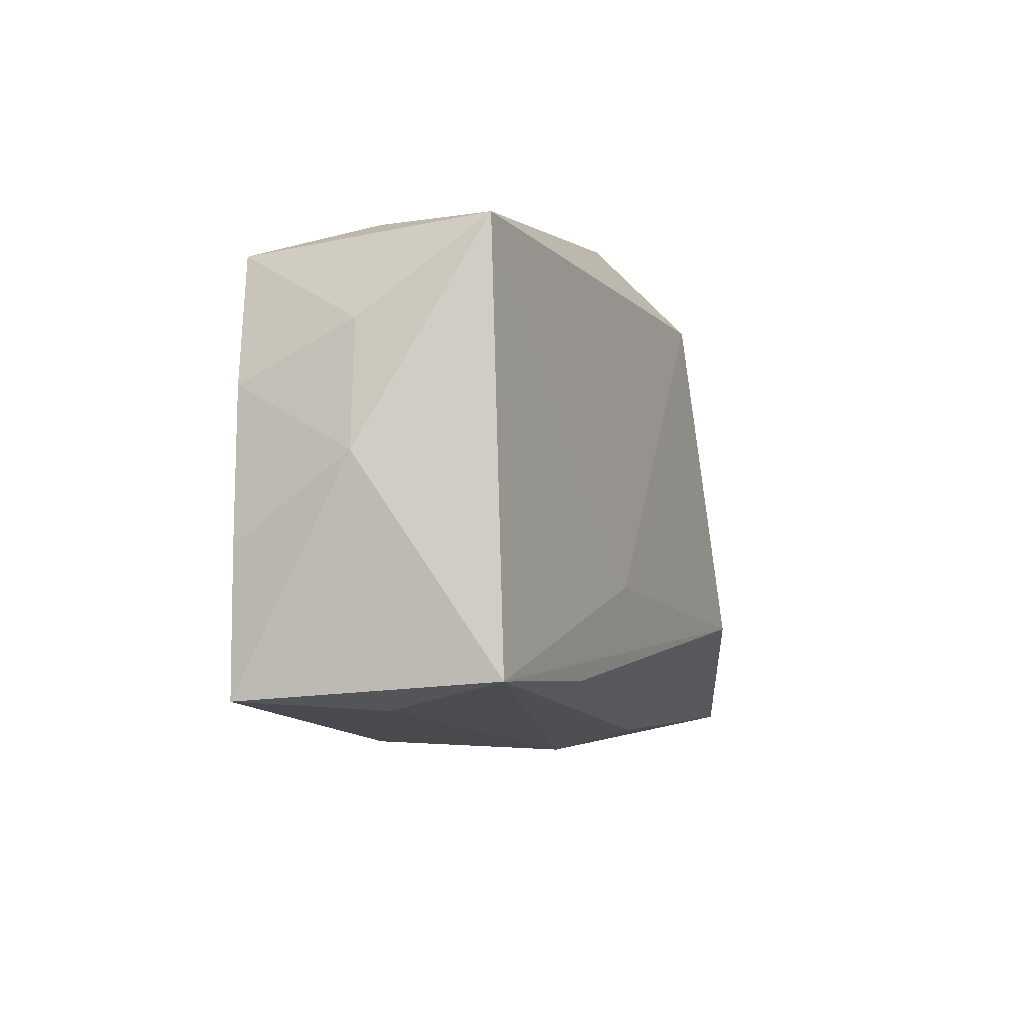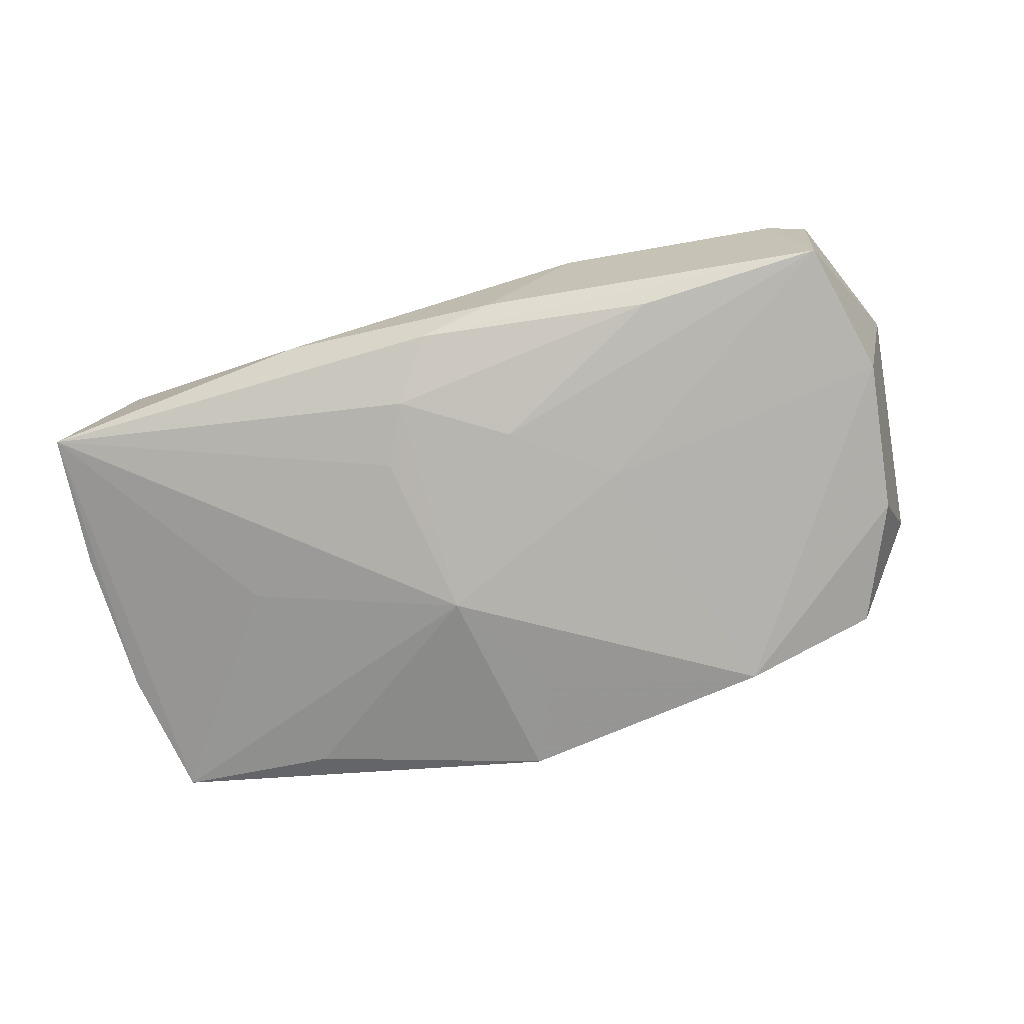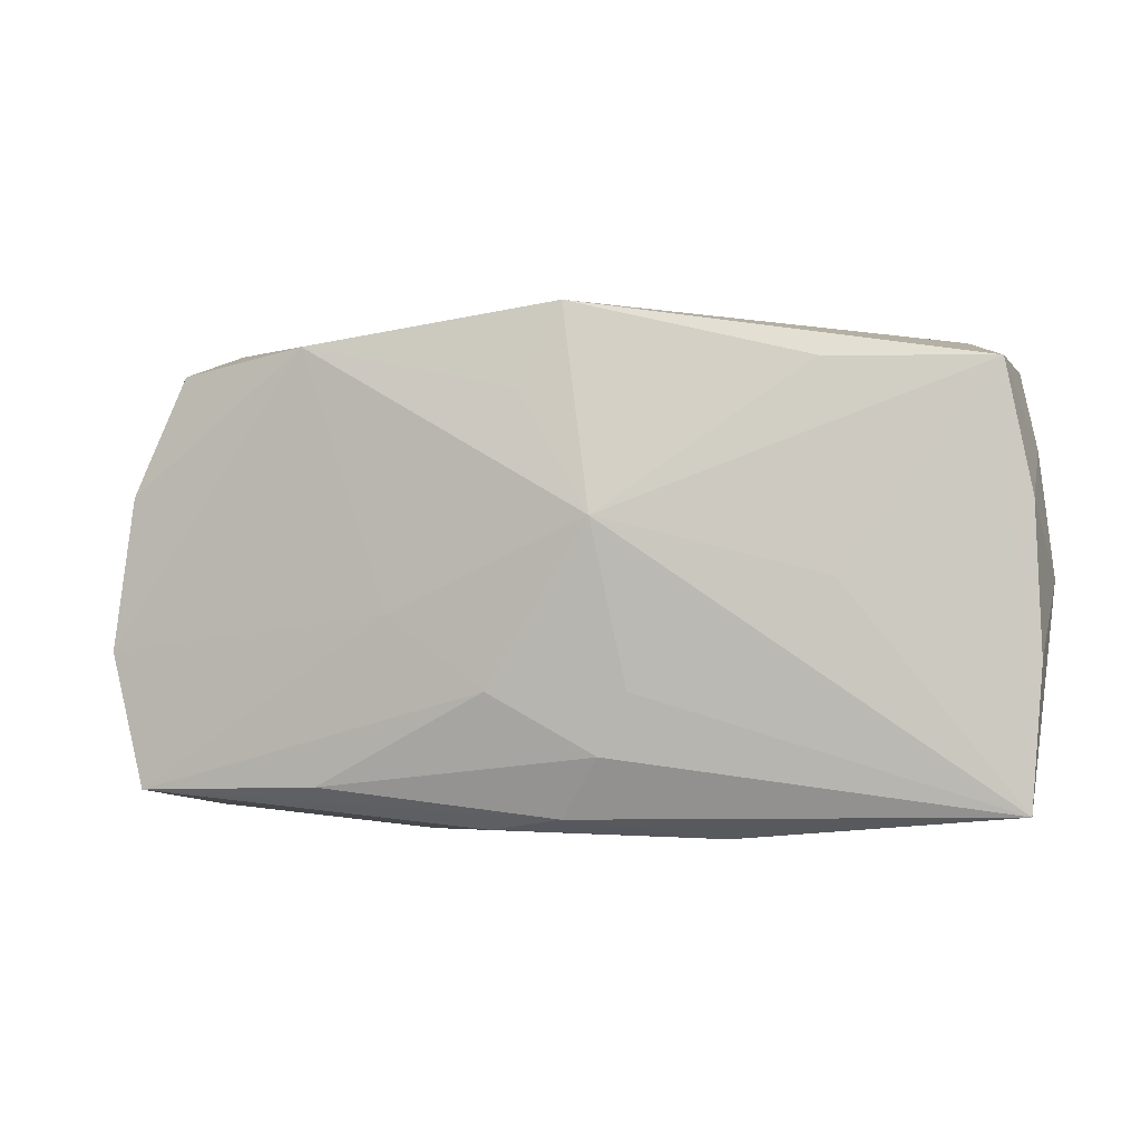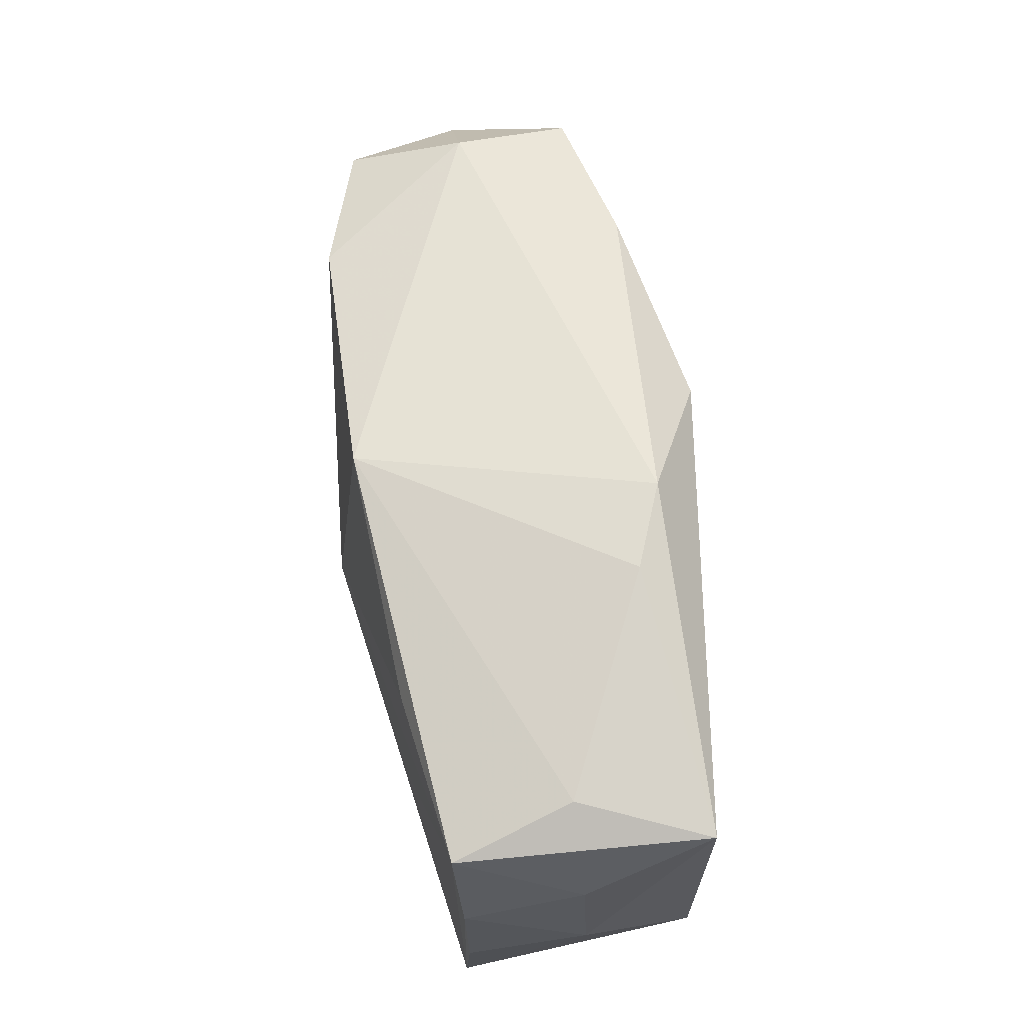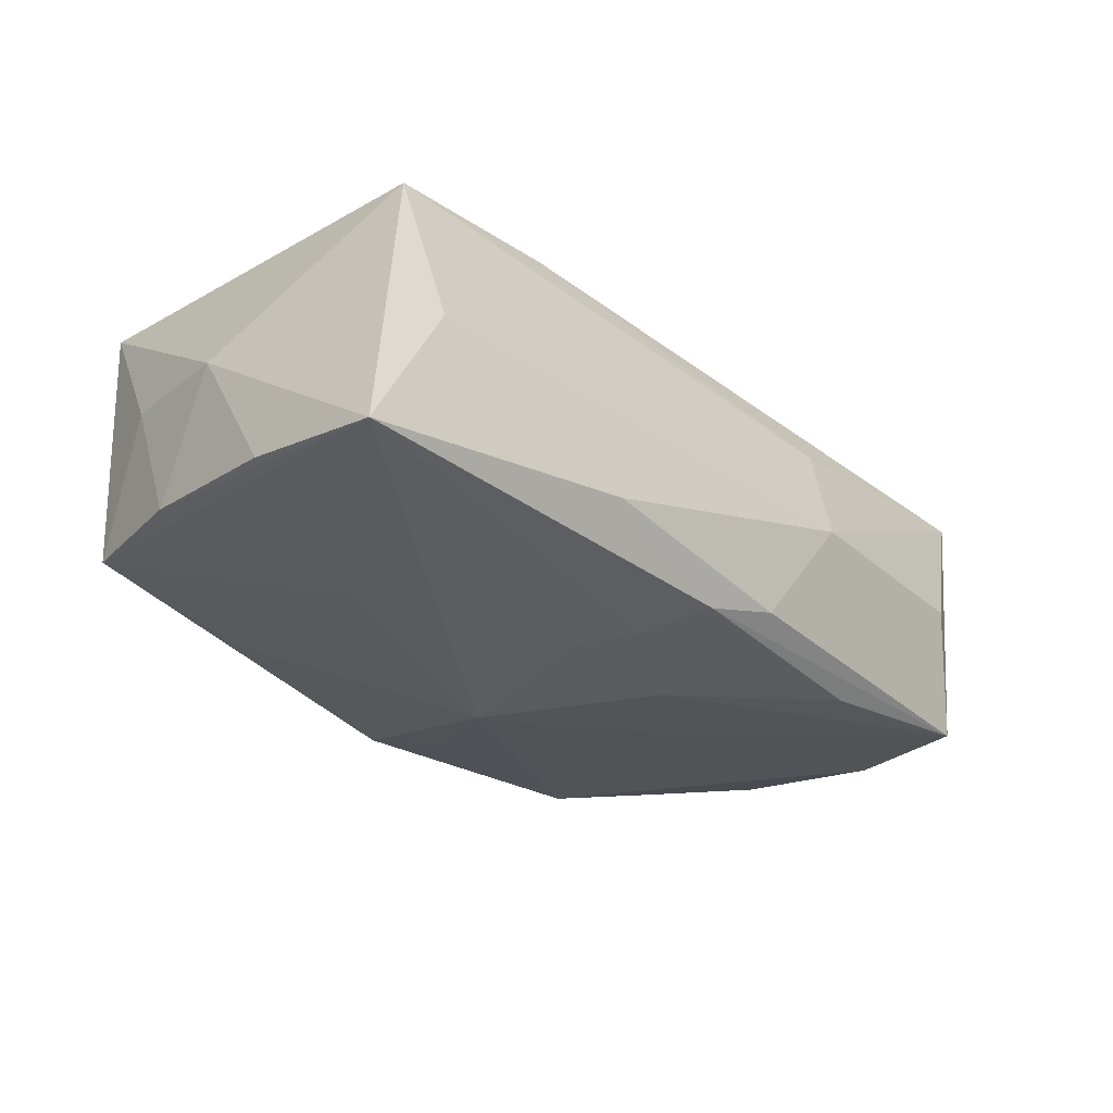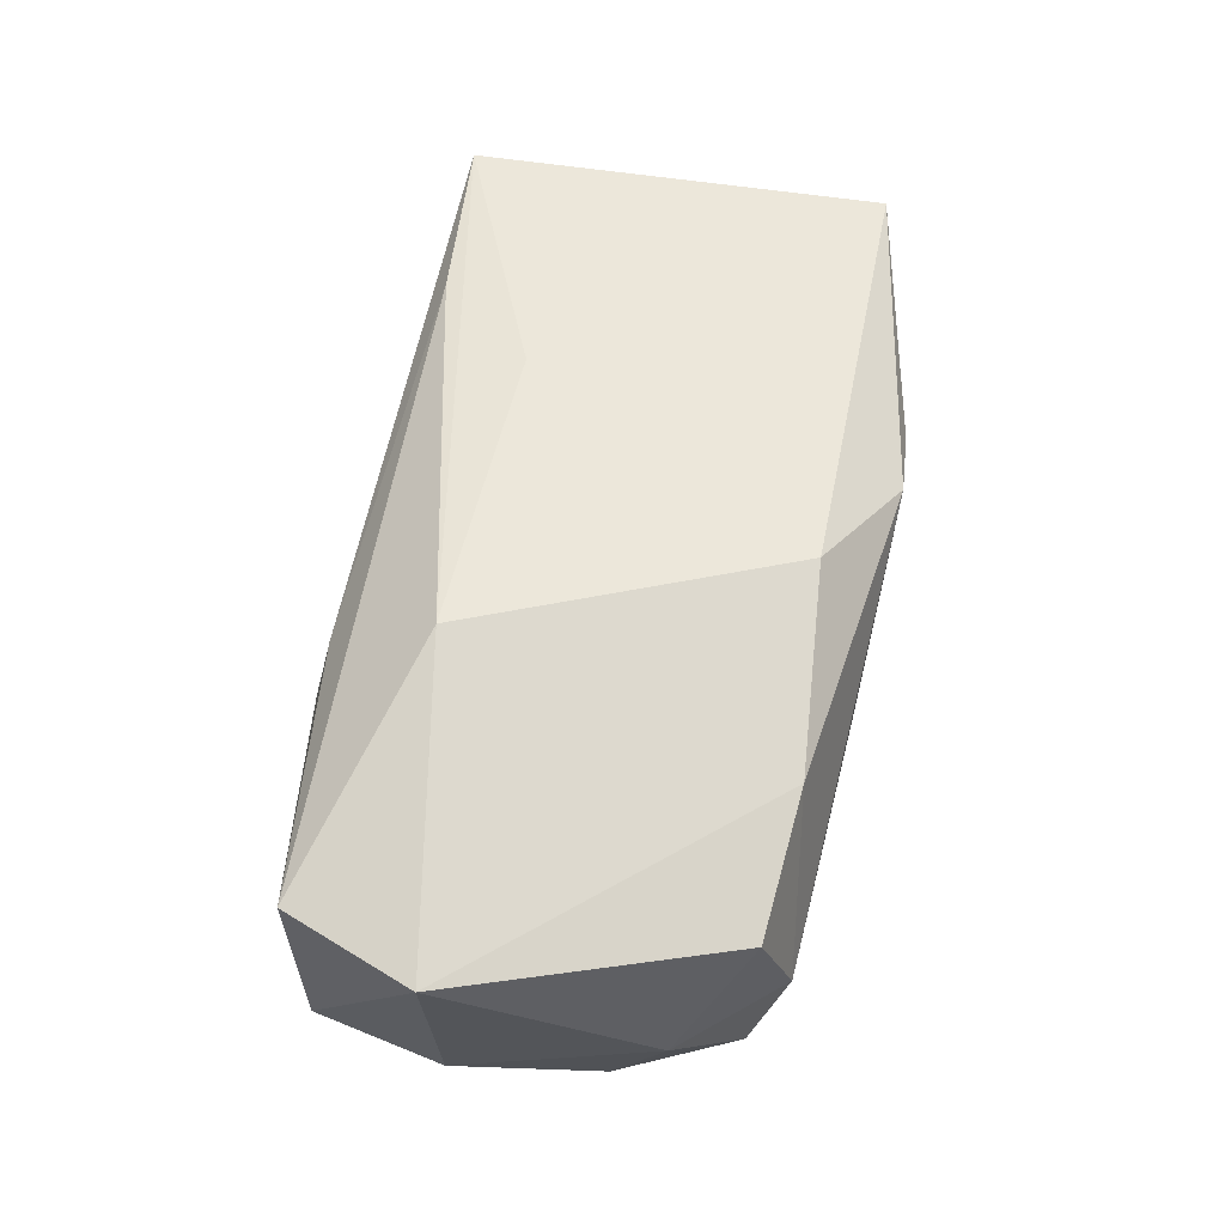
<metadata>
{"format":"obj","ext":"obj","renderer":"f3d","projection":"perspective","resolution":1024,"background":"white","views":[{"elev":-8.7,"azim":-66.1,"up":"+Y"},{"elev":-77.2,"azim":16.1,"up":"+Z"},{"elev":-2.6,"azim":-163.4,"up":"+Y"},{"elev":66.7,"azim":-93.0,"up":"+Y"},{"elev":-22.3,"azim":-45.4,"up":"+Z"},{"elev":53.9,"azim":100.2,"up":"+Z"}]}
</metadata>
<code>
v 0.03399 -0.01783 -0.01398
v -0.004856 -0.01477 -0.01336
v 0.01581 -0.01 0.01538
v 0.03265 0.01676 0.005855
v 0.03651 -0.006492 -0.01439
v -0.035 0.01753 0.01388
v -0.007319 -0.009664 -0.01383
v 0.02123 0.01802 0.01003
v -0.01077 -0.008719 0.01538
v 0.03177 -0.01959 -0.002975
v -0.004958 0.003888 -0.01625
v 0.01918 0.01795 -0.01586
v -0.03828 -0.007273 -0.006284
v -0.006235 0.02224 0.01121
v -0.01854 -0.01705 0.01452
v -0.01343 0.02191 0.009195
v -0.03179 0.01872 0.002707
v 0.02992 0.0192 -0.003754
v -0.002108 0.02108 -0.01389
v -0.03852 -0.000693 0.003897
v -0.02184 0.01632 -0.01071
v 0.001215 0.01411 -0.01518
v 0.01203 -0.003599 -0.01547
v 0.03691 0.01097 -0.004278
v -0.03742 -0.01922 -0.006773
v -0.01374 -0.02145 -0.006196
v 0.003849 -0.009685 -0.01525
v 0.004968 -0.02079 -0.01047
v 0.01287 -0.01967 0.006613
v -0.03397 -0.01806 0.01451
v 0.03637 -0.01737 0.007268
v -0.03109 -0.01986 0.003601
v 0.004822 0.01679 0.01538
v -0.03564 0.01625 -0.007164
v -0.0373 0.009818 0.003506
v 0.03051 0.01622 -0.01354
v 0.03484 0.006251 -0.01411
v 0.04093 -0.006296 0.006932
v -0.02315 -0.0008104 -0.01107
v -0.001337 -0.01979 -0.0115
v 0.01856 -0.01741 -0.01414
v 0.0131 -0.02145 -0.0009769
v -0.0378 0.005306 -0.006466
f 19 22 11
f 11 25 39
f 39 34 11
f 25 34 39
f 43 34 25
f 20 25 30
f 14 19 16
f 20 30 6
f 14 16 6
f 14 6 33
f 11 34 21
f 21 19 11
f 34 19 21
f 13 25 20
f 20 43 13
f 13 43 25
f 35 43 20
f 20 6 35
f 34 43 35
f 35 6 34
f 34 6 17
f 17 6 16
f 17 19 34
f 17 16 19
f 14 33 8
f 8 33 3
f 9 6 30
f 9 33 6
f 9 30 3
f 3 33 9
f 7 25 11
f 11 2 7
f 7 2 25
f 27 2 11
f 41 27 1
f 2 27 41
f 23 5 1
f 23 27 11
f 1 27 23
f 1 5 38
f 38 8 3
f 4 8 38
f 18 19 14
f 14 8 18
f 18 8 4
f 3 30 15
f 26 28 42
f 10 28 1
f 42 28 10
f 4 38 24
f 24 37 36
f 5 37 24
f 24 38 5
f 36 18 24
f 24 18 4
f 12 18 36
f 19 18 12
f 22 19 12
f 36 37 12
f 11 22 12
f 12 37 5
f 12 23 11
f 5 23 12
f 40 41 1
f 1 28 40
f 2 41 40
f 25 2 40
f 40 26 25
f 28 26 40
f 32 42 30
f 32 26 42
f 32 30 25
f 25 26 32
f 30 42 29
f 29 15 30
f 31 38 3
f 1 38 31
f 31 10 1
f 3 15 31
f 15 29 31
f 42 10 31
f 31 29 42

</code>
